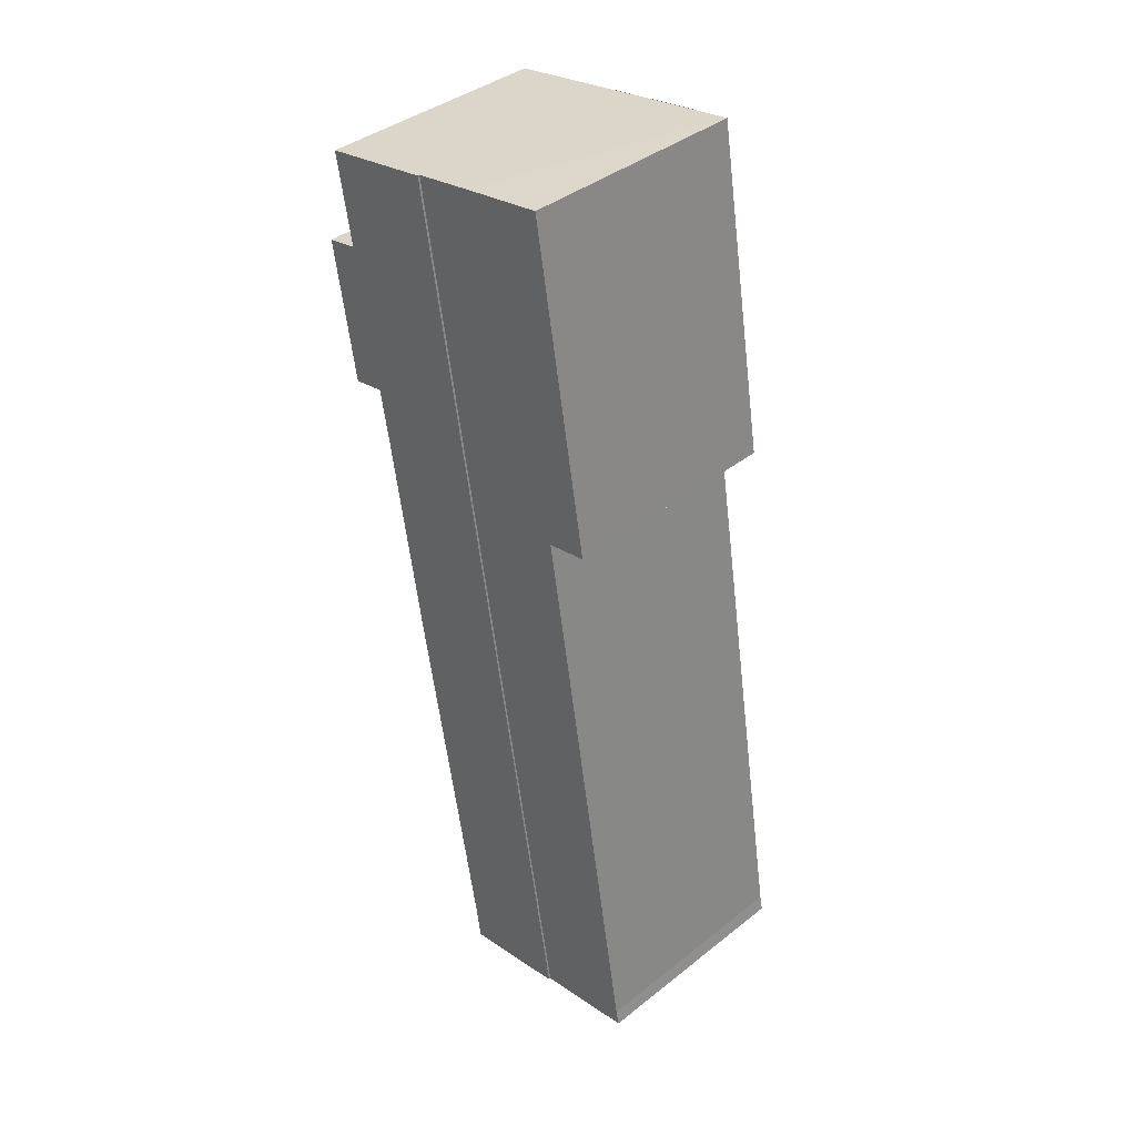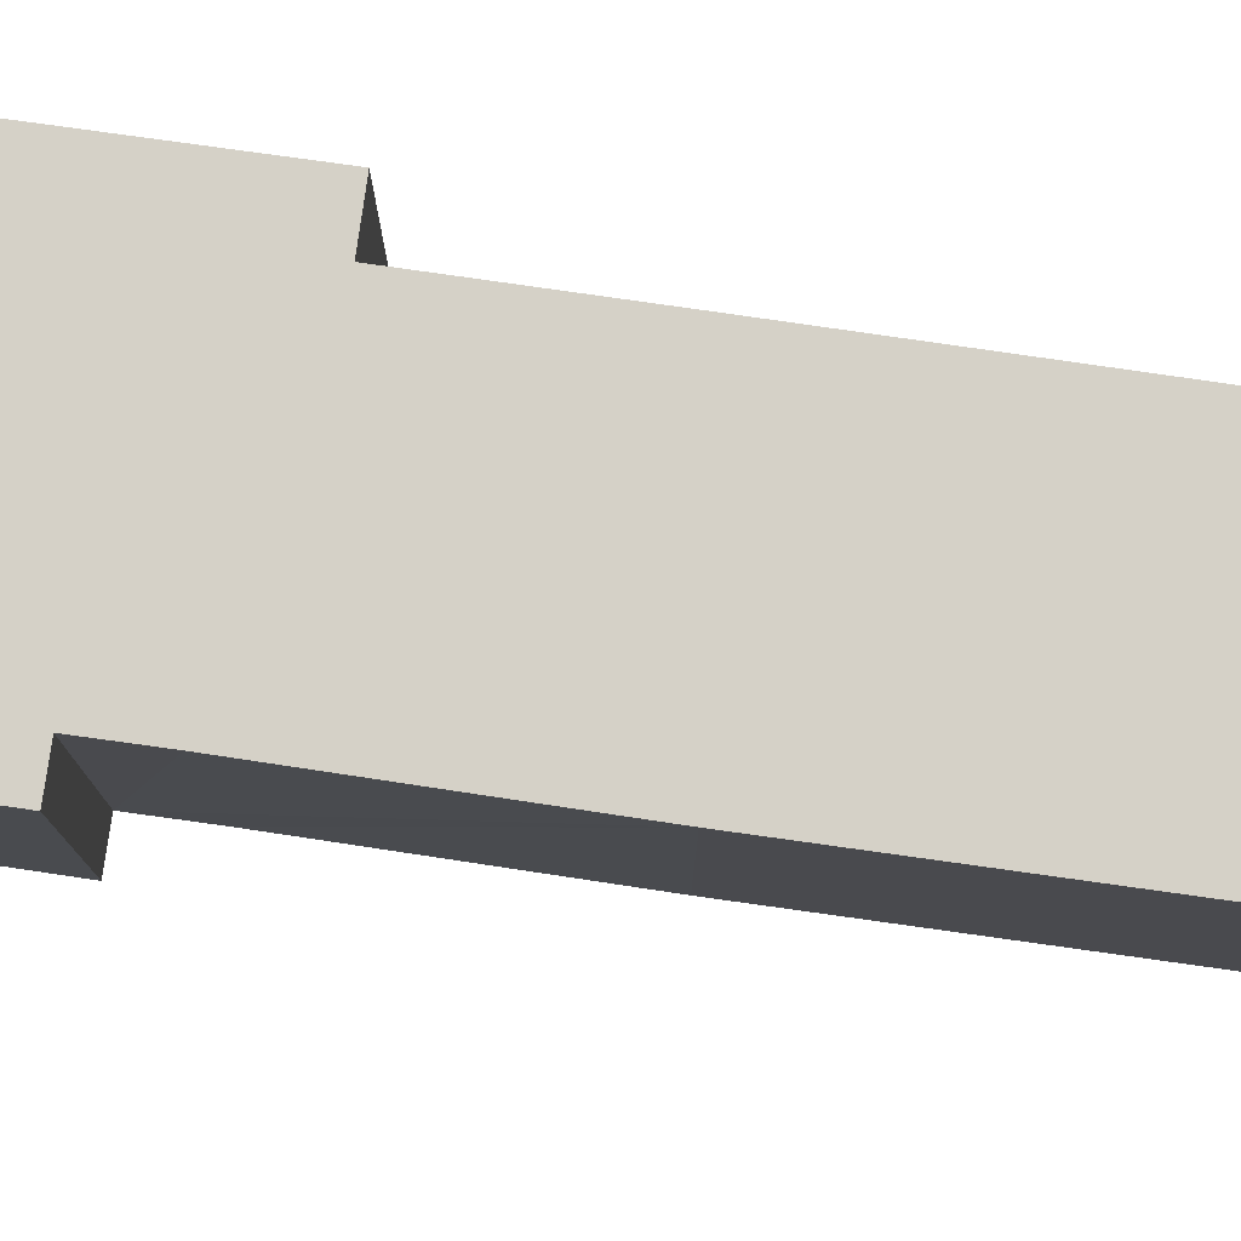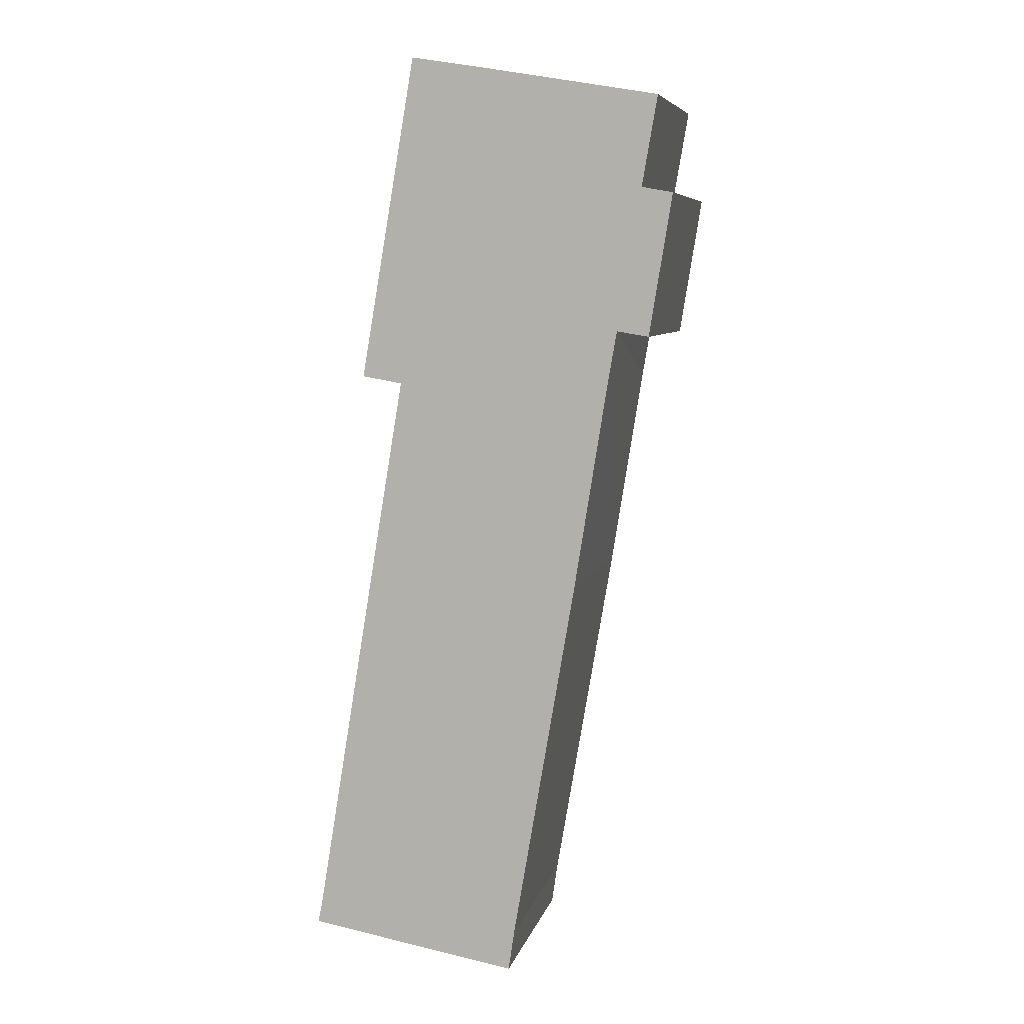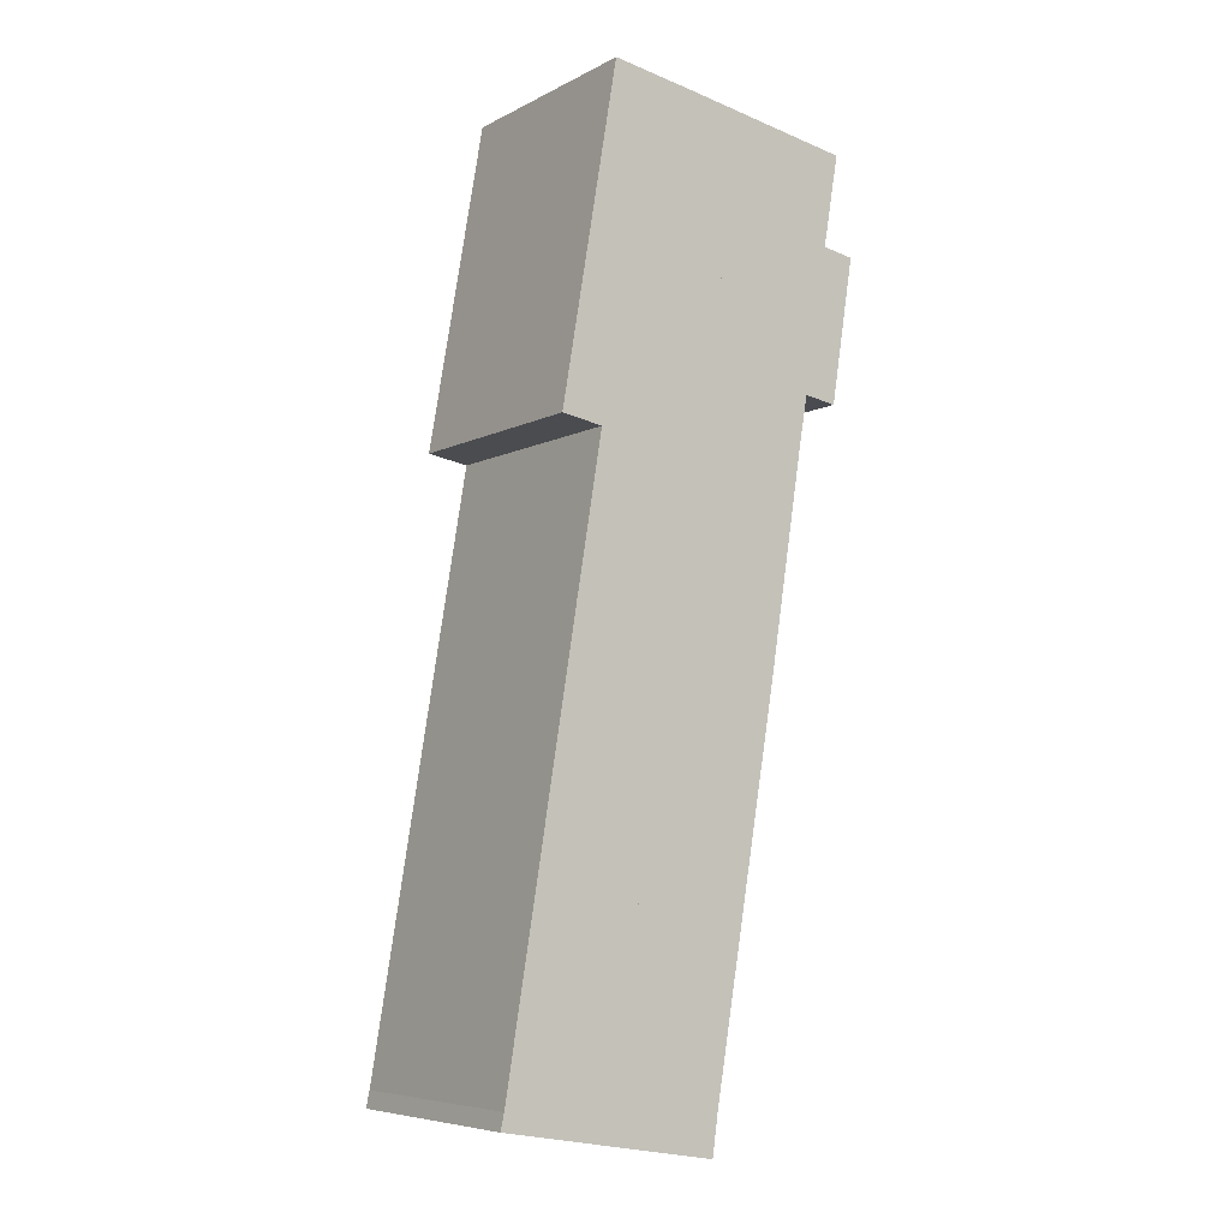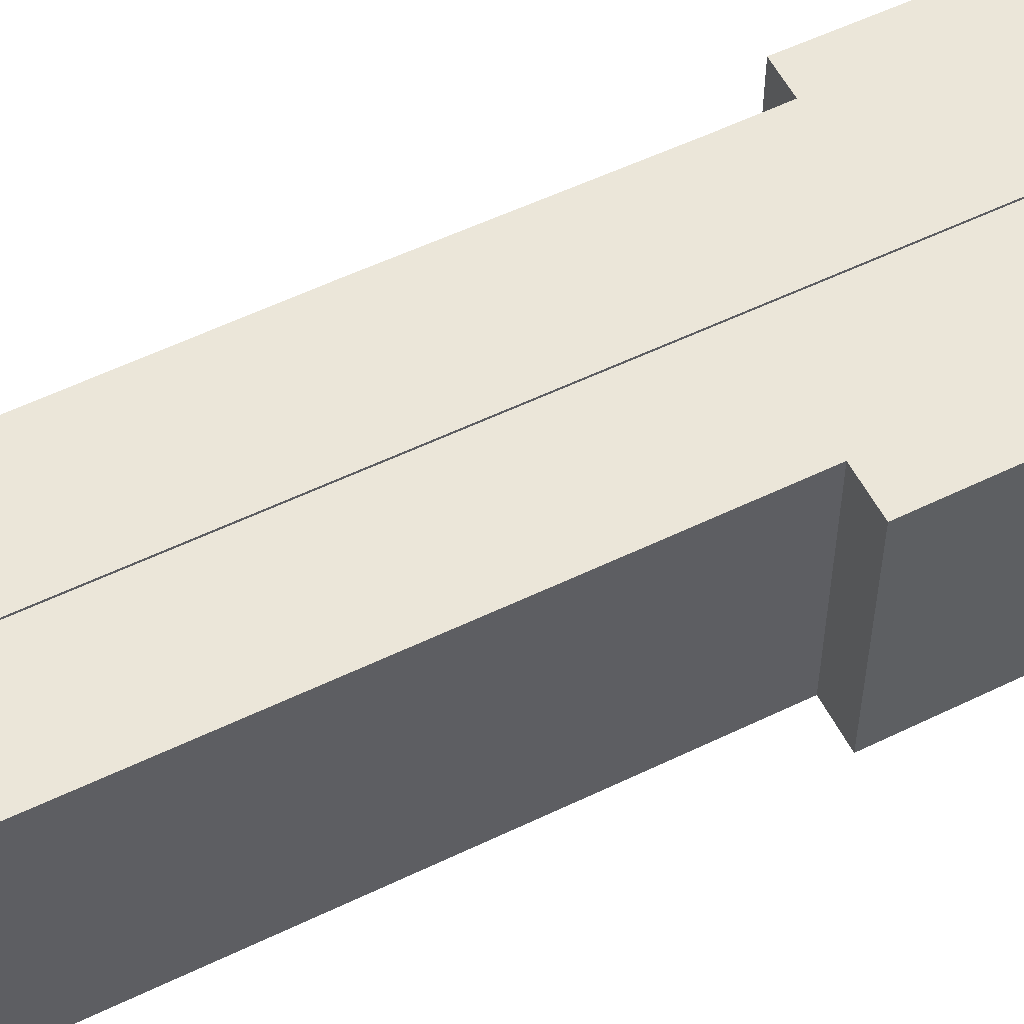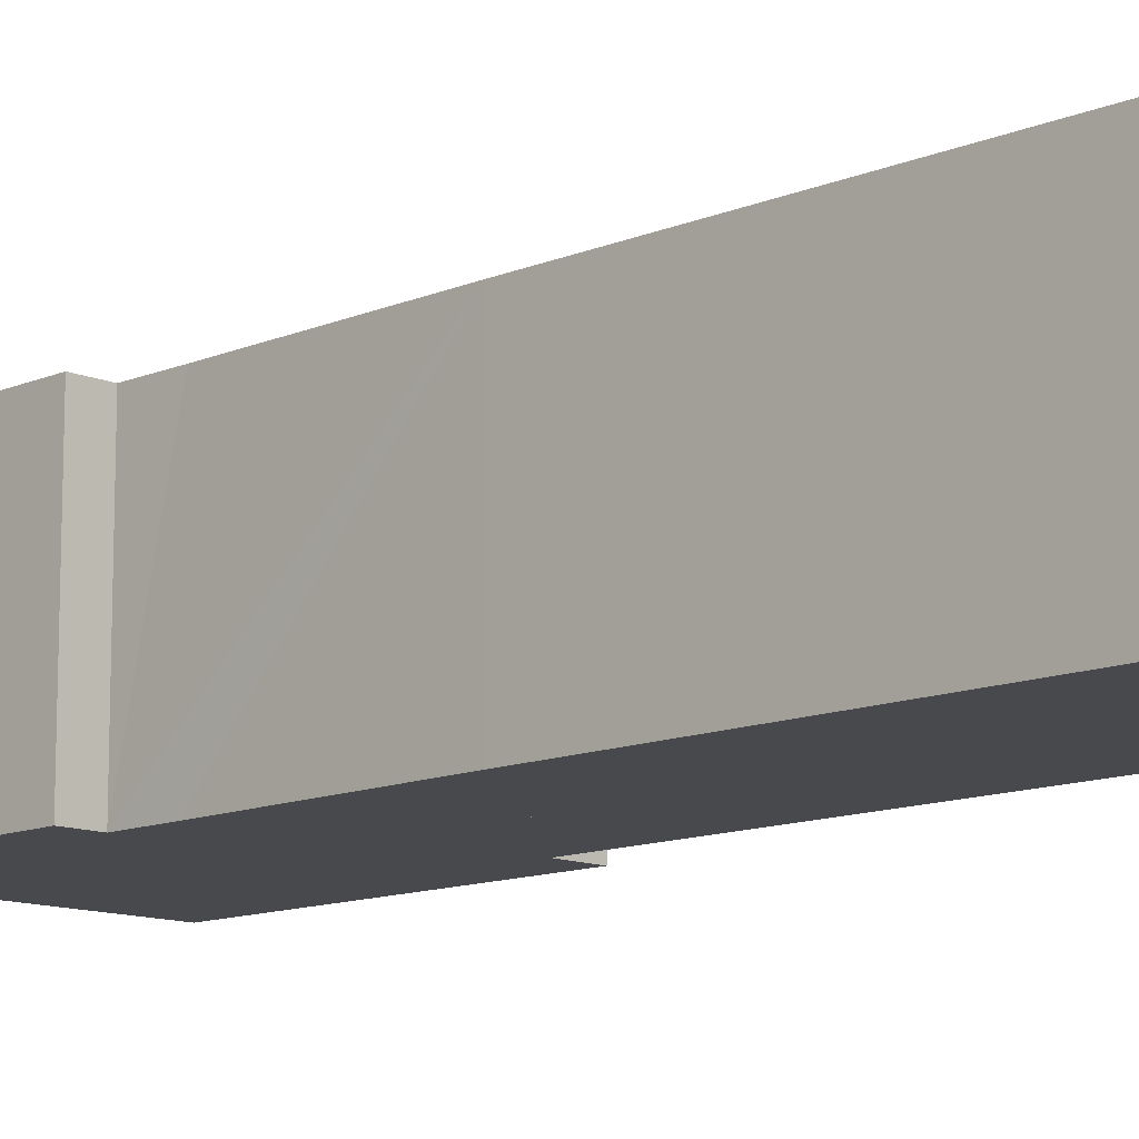
<metadata>
{"format":"obj","ext":"obj","renderer":"f3d","projection":"perspective","resolution":1024,"background":"white","views":[{"elev":39.6,"azim":-134.3,"up":"+Z"},{"elev":79.6,"azim":107.6,"up":"+Y"},{"elev":7.1,"azim":13.0,"up":"+Z"},{"elev":-6.7,"azim":-34.7,"up":"+Z"},{"elev":56.1,"azim":-107.4,"up":"+Y"},{"elev":-12.0,"azim":144.5,"up":"+Y"}]}
</metadata>
<code>
v  7.486 16.41 -1.263
v  0.158 16.41 -0.027
v  18.46 16.41 65.12
v  0.098 16.41 -0.017
v  0 16.41 1.005e-15
v  0.249 16.41 1.153
v  5.292 16.41 31.7
v  7.133 16.41 42.72
v  7.017 16.41 42.74
v  4.177 16.41 43.22
v  8.213 16.41 66.81
v  14.04 16.41 65.87
v  10.92 16.41 66.37
v  7.133 -2.616e-15 42.72
v  5.292 -1.941e-15 31.7
v  0.249 -7.06e-17 1.153
v  4.177 -2.647e-15 43.22
v  8.213 -4.091e-15 66.81
v  0 0 0
v  7.017 -2.617e-15 42.74
v  7.486 7.734e-17 -1.263
v  0.098 1.041e-18 -0.017
v  0.158 1.653e-18 -0.027
v  14.12 16.41 65.85
v  18.46 -3.988e-15 65.12
v  10.92 -4.064e-15 66.37
v  14.04 -4.033e-15 65.87
v  14.12 -4.032e-15 65.85
v  15.5 16.55 -2.613
v  7.486 16.55 -1.263
v  15.93 16.55 0.343
v  18.46 16.55 65.12
v  20.55 16.55 27.52
v  22.99 16.55 42.85
v  23.66 16.55 46.74
v  26.02 16.55 46.35
v  25.41 16.55 57.18
v  27.7 16.55 56.77
v  26.54 16.55 63.76
v  25.41 -3.501e-15 57.18
v  27.7 -3.476e-15 56.77
v  26.54 -3.904e-15 63.76
v  26.02 -2.838e-15 46.35
v  23.66 -2.862e-15 46.74
v  22.99 -2.624e-15 42.85
v  20.55 -1.685e-15 27.52
v  15.93 -2.1e-17 0.343
v  15.5 1.6e-16 -2.613
g defaultobject
f 1 2 3
f 4 3 2
f 5 3 4
f 6 3 5
f 7 3 6
f 8 3 7
f 9 3 8
f 10 3 9
f 11 3 10
f 12 3 11
f 13 12 11
f 7 14 8
f 14 7 15
f 15 7 6
f 15 6 16
f 17 11 10
f 11 17 18
f 19 6 5
f 6 19 16
f 14 9 8
f 9 14 10
f 10 14 17
f 17 14 20
f 21 2 1
f 2 21 4
f 4 21 5
f 5 21 22
f 5 22 19
f 22 21 23
f 18 13 11
f 13 18 12
f 12 18 24
f 24 18 3
f 3 18 25
f 25 18 26
f 25 26 27
f 25 27 28
f 25 1 3
f 1 25 21
f 20 14 17
f 26 25 27
f 25 26 18
f 25 18 17
f 25 17 14
f 25 14 21
f 21 14 15
f 21 15 16
f 21 16 19
f 21 19 23
f 23 19 22
f 29 30 31
f 32 31 30
f 33 31 32
f 34 33 32
f 35 34 32
f 36 35 32
f 37 36 32
f 38 36 37
f 39 37 32
f 40 38 37
f 38 40 41
f 25 39 32
f 39 25 42
f 41 36 38
f 36 41 43
f 44 34 35
f 34 44 33
f 33 44 45
f 33 45 46
f 33 46 31
f 31 46 47
f 47 29 31
f 29 47 48
f 42 37 39
f 37 42 40
f 43 35 36
f 35 43 44
f 48 30 29
f 30 48 21
f 21 32 30
f 32 21 25
f 41 40 43
f 48 25 21
f 25 48 47
f 25 47 46
f 25 46 45
f 25 45 44
f 25 44 43
f 25 43 40
f 25 40 42

</code>
